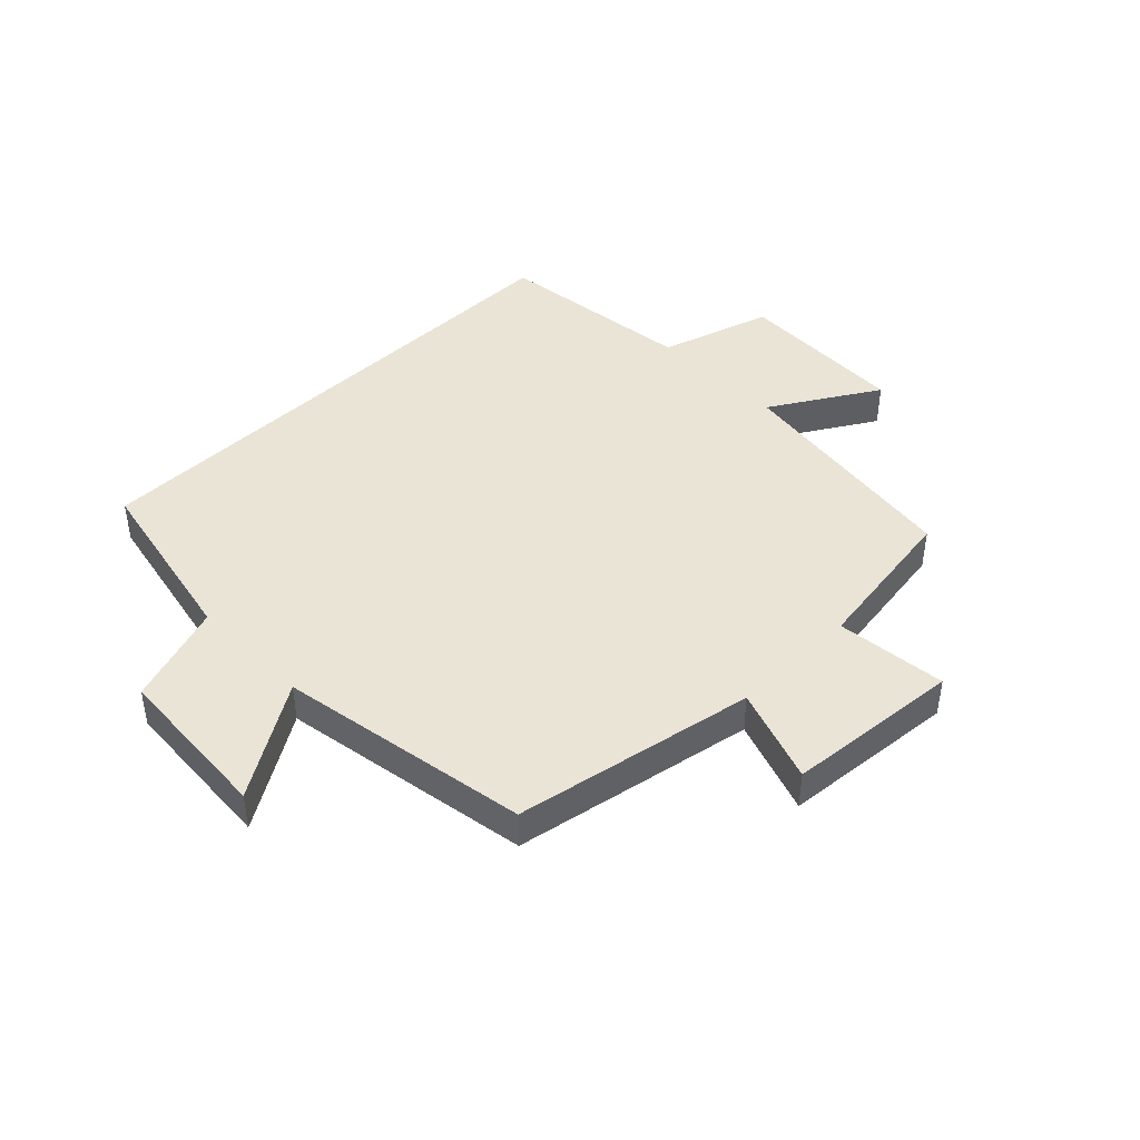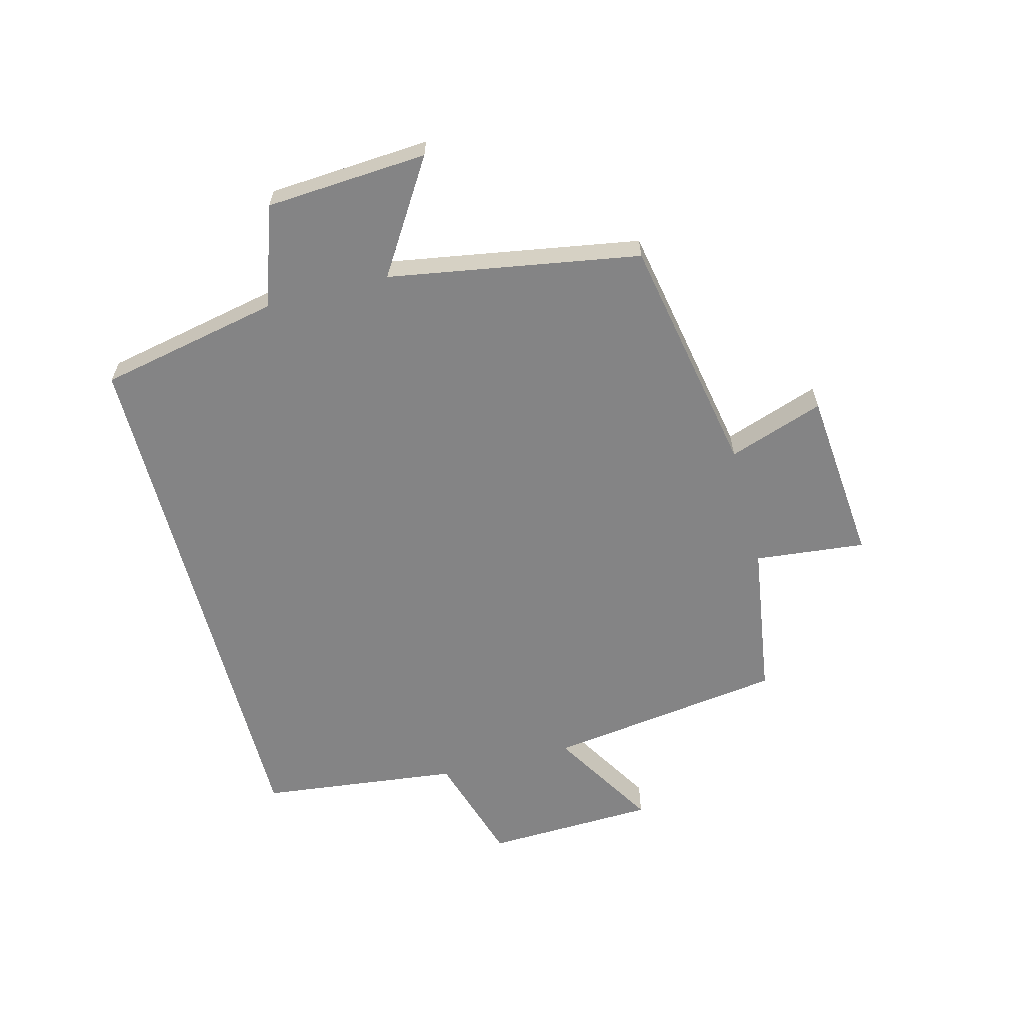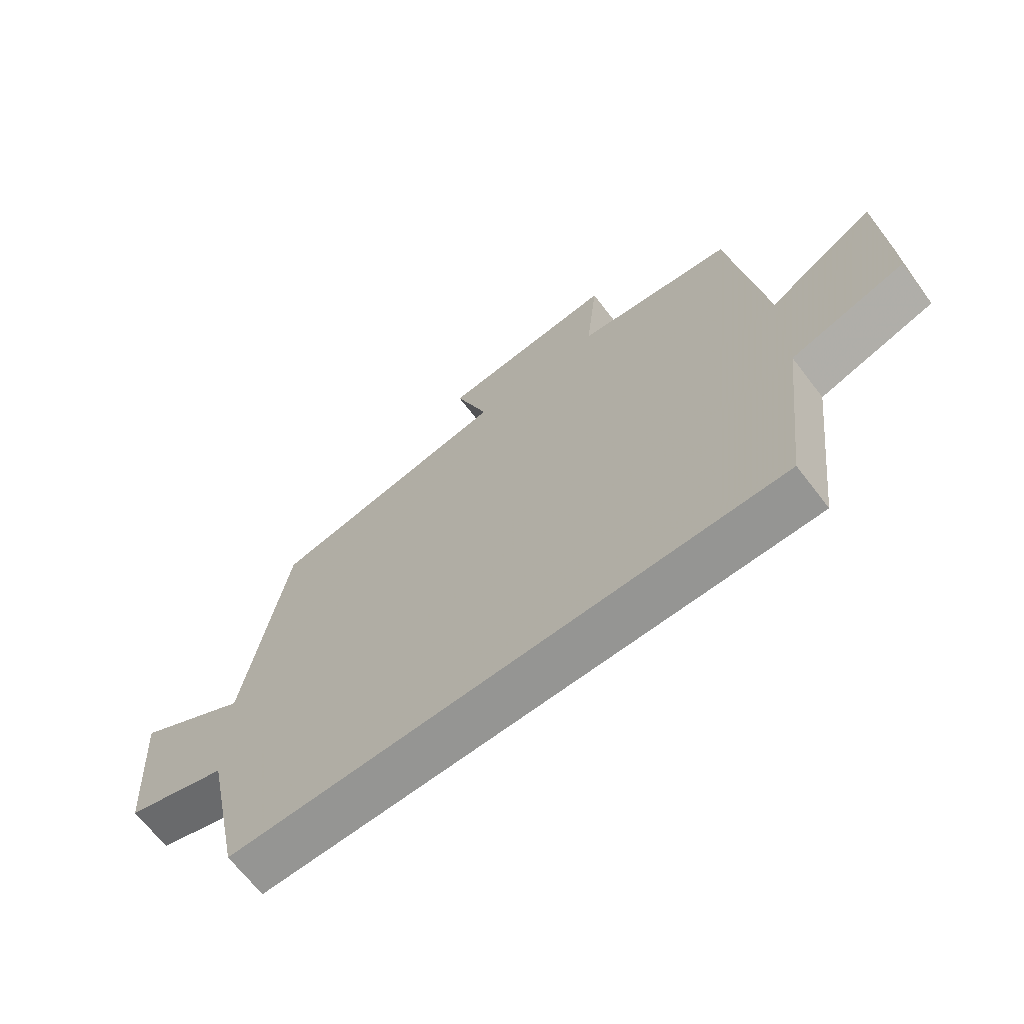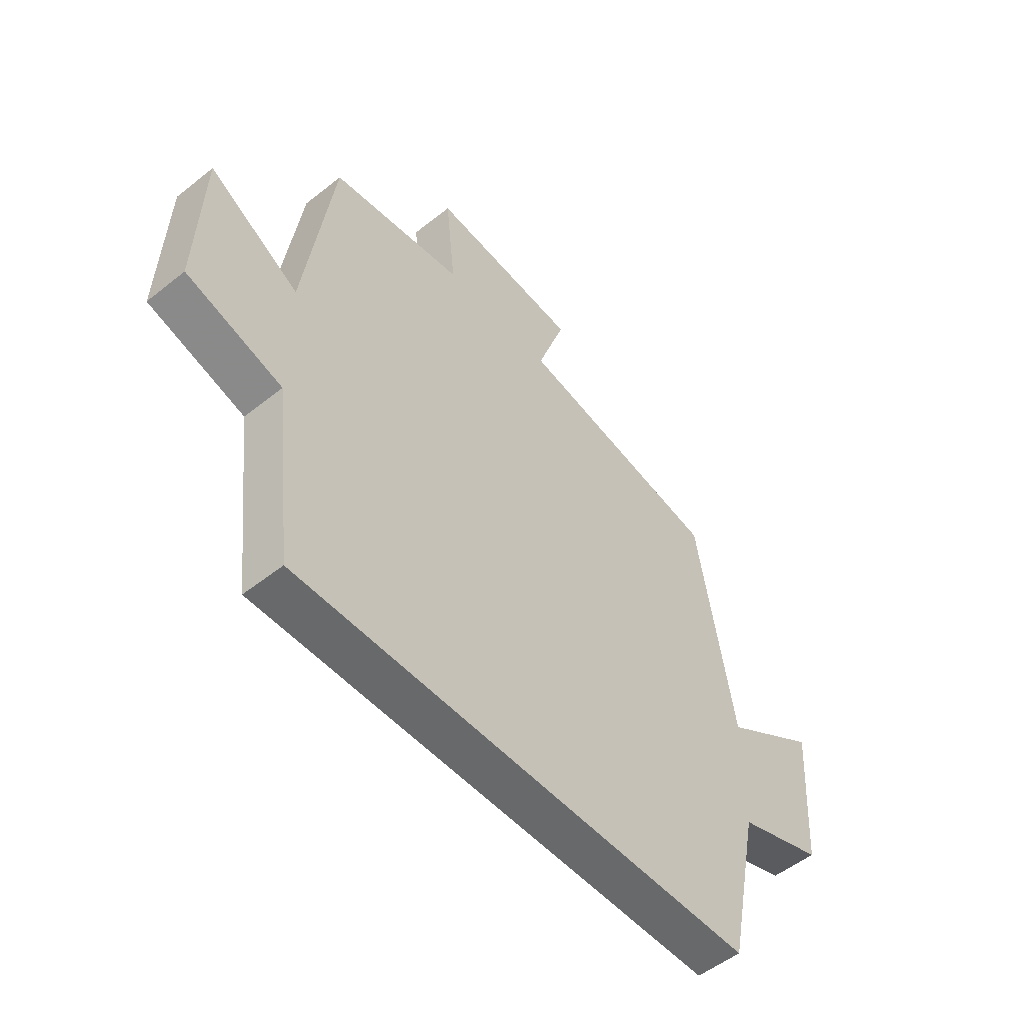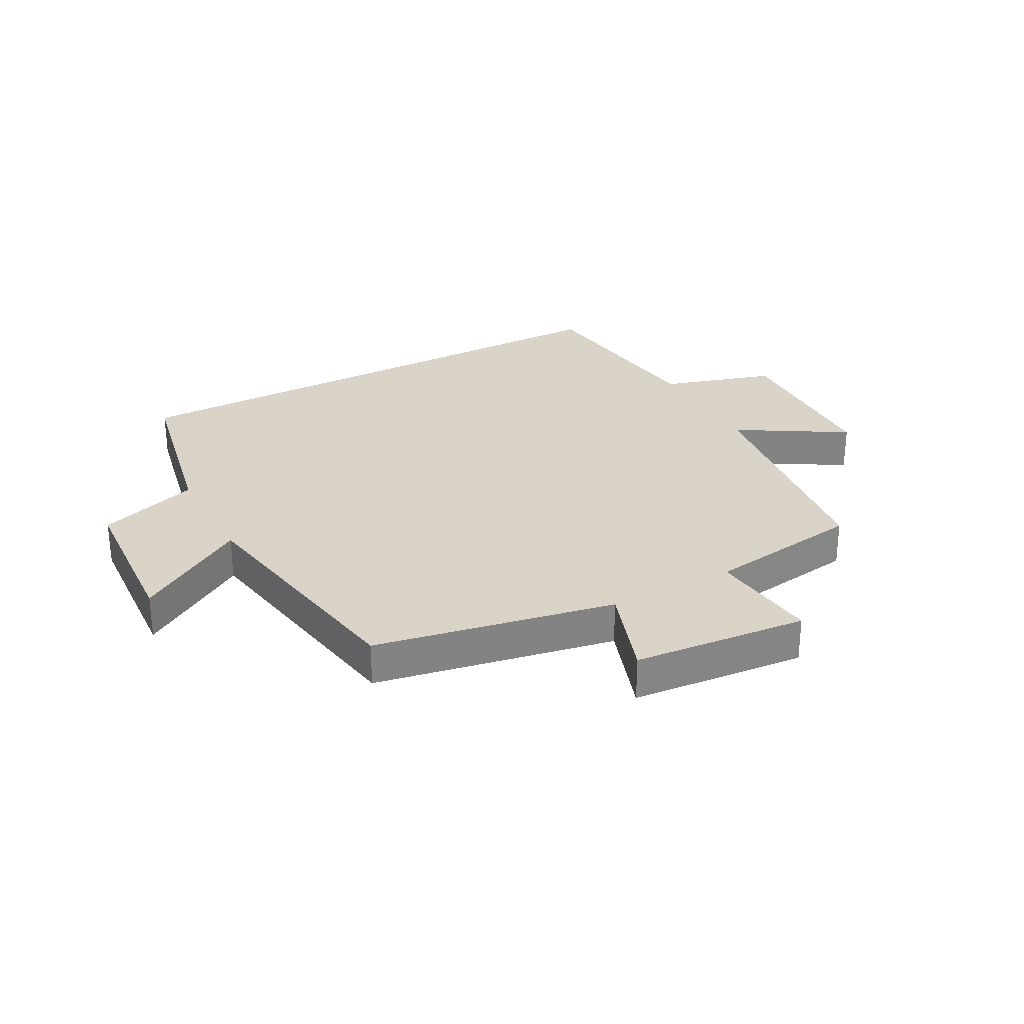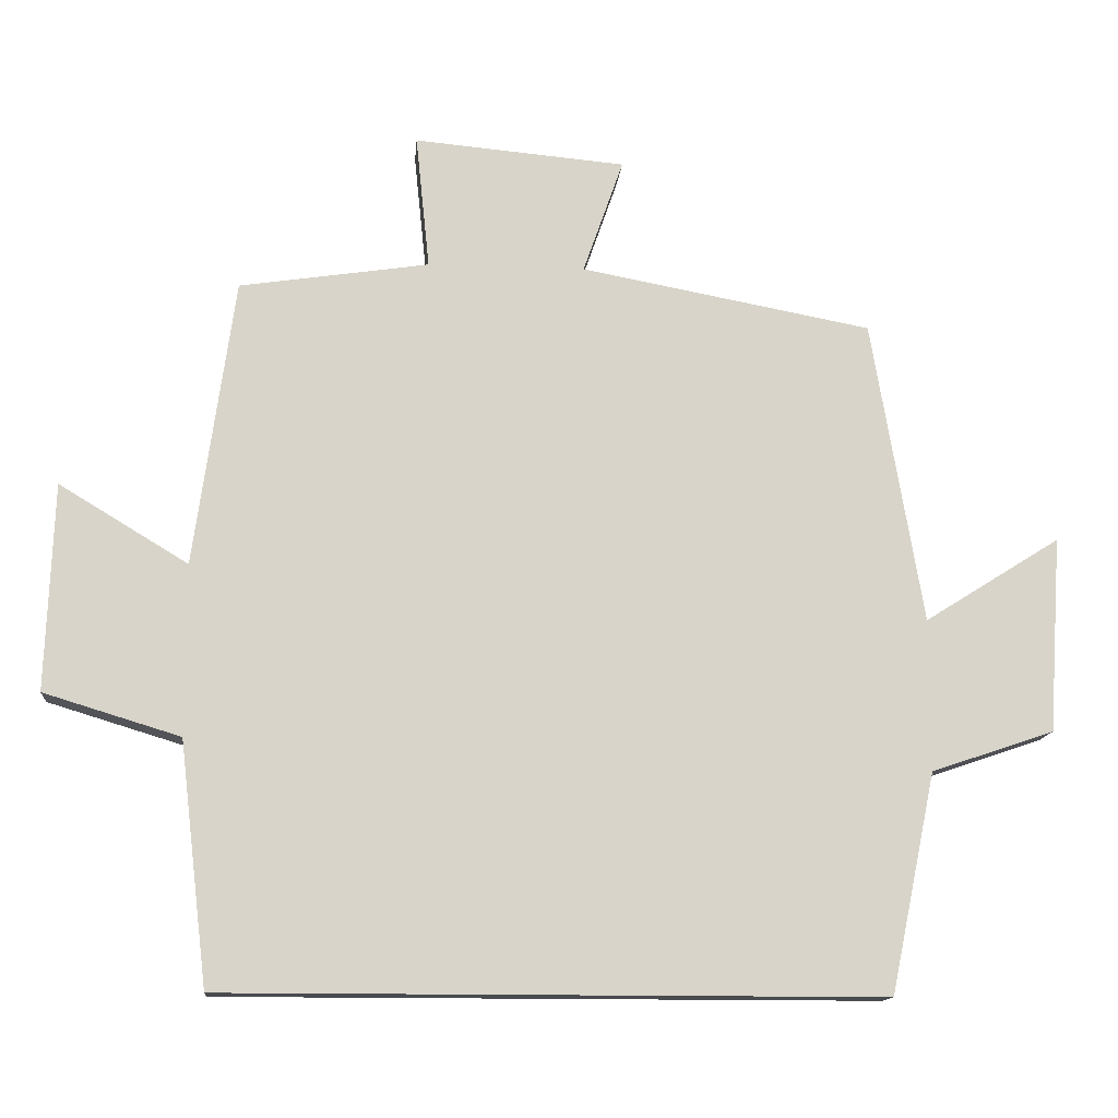
<metadata>
{"format":"obj","ext":"obj","renderer":"f3d","projection":"perspective","resolution":1024,"background":"white","views":[{"elev":43.6,"azim":-44.5,"up":"+Y"},{"elev":-61.5,"azim":-75.4,"up":"+Y"},{"elev":-67.3,"azim":37.5,"up":"+Z"},{"elev":-52.6,"azim":130.6,"up":"+Z"},{"elev":28.7,"azim":-28.4,"up":"+Y"},{"elev":-13.8,"azim":175.1,"up":"+Z"}]}
</metadata>
<code>
v -0.438 0.07 -0.5
v -0.5 0.07 -0.2
v -0.668 0.07 -0.143
v -0.686 0.07 0.125
v -0.5 0.07 0.008
v -0.43 0.07 0.425
v -0.031 0.07 0.5
v -0.086 0.07 0.658
v 0.204 0.07 0.684
v 0.185 0.07 0.5
v 0.445 0.07 0.461
v 0.5 0.07 0.066
v 0.677 0.07 0.173
v 0.687 0.07 -0.111
v 0.5 0.07 -0.168
v 0.461 0.07 -0.5
v -0.438 0 -0.5
v -0.5 0 -0.2
v -0.668 0 -0.143
v -0.686 0 0.125
v -0.5 0 0.008
v -0.43 0 0.425
v -0.031 0 0.5
v -0.086 0 0.658
v 0.204 0 0.684
v 0.185 0 0.5
v 0.445 0 0.461
v 0.5 0 0.066
v 0.677 0 0.173
v 0.687 0 -0.111
v 0.5 0 -0.168
v 0.461 0 -0.5
f 15 16 1 2
f 12 13 14 15
f 15 2 3
f 12 15 3
f 11 12 3
f 10 11 3
f 7 8 9 10
f 5 6 7 10
f 5 10 3
f 3 4 5
f 18 17 32 31
f 31 30 29 28
f 19 18 31
f 19 31 28
f 19 28 27
f 19 27 26
f 26 25 24 23
f 26 23 22 21
f 19 26 21
f 21 20 19
f 1 17 18 2
f 2 18 19 3
f 3 19 20 4
f 4 20 21 5
f 5 21 22 6
f 6 22 23 7
f 7 23 24 8
f 8 24 25 9
f 9 25 26 10
f 10 26 27 11
f 11 27 28 12
f 12 28 29 13
f 13 29 30 14
f 14 30 31 15
f 15 31 32 16
f 16 32 17 1

</code>
